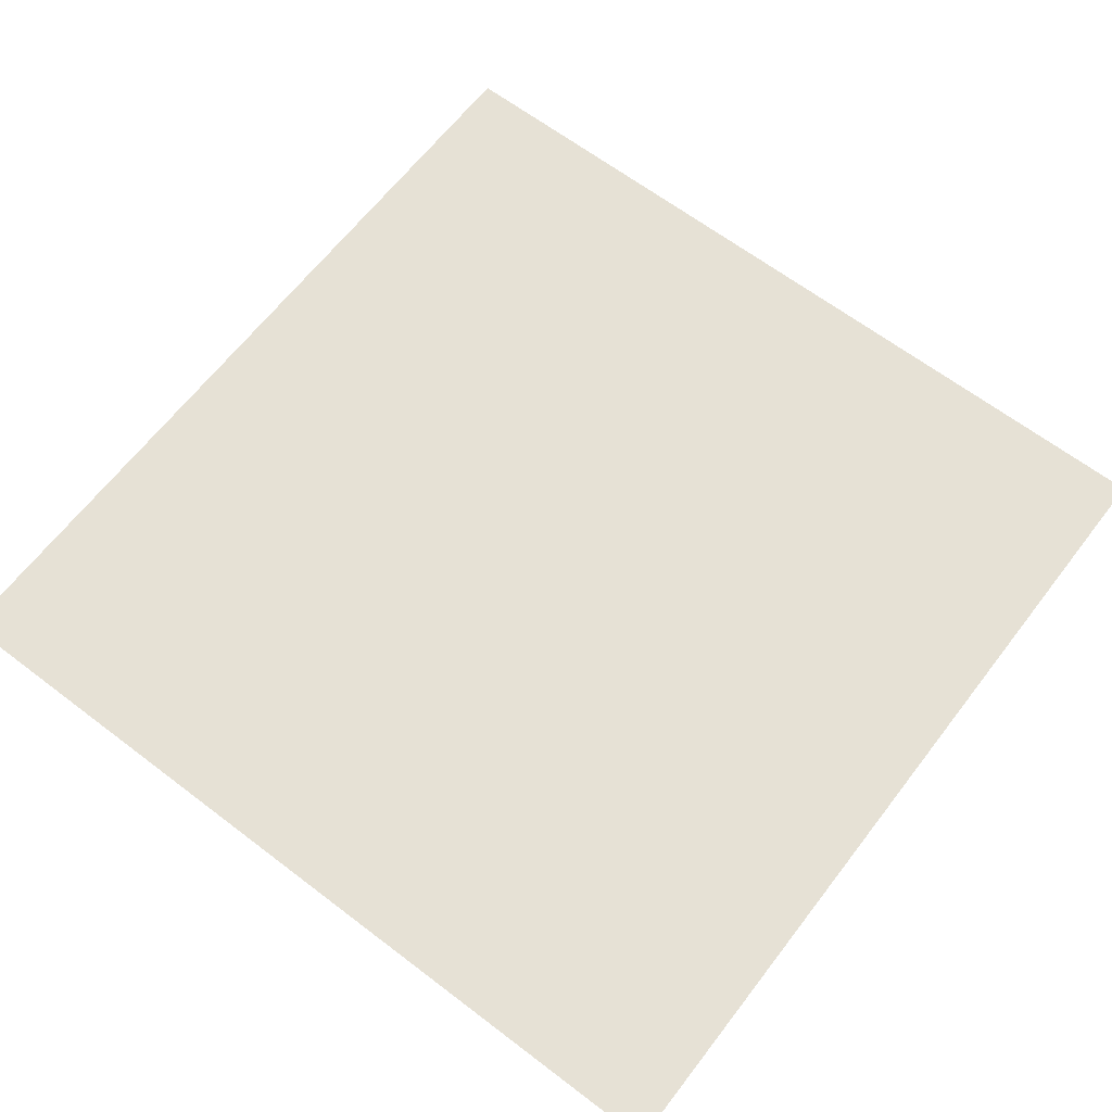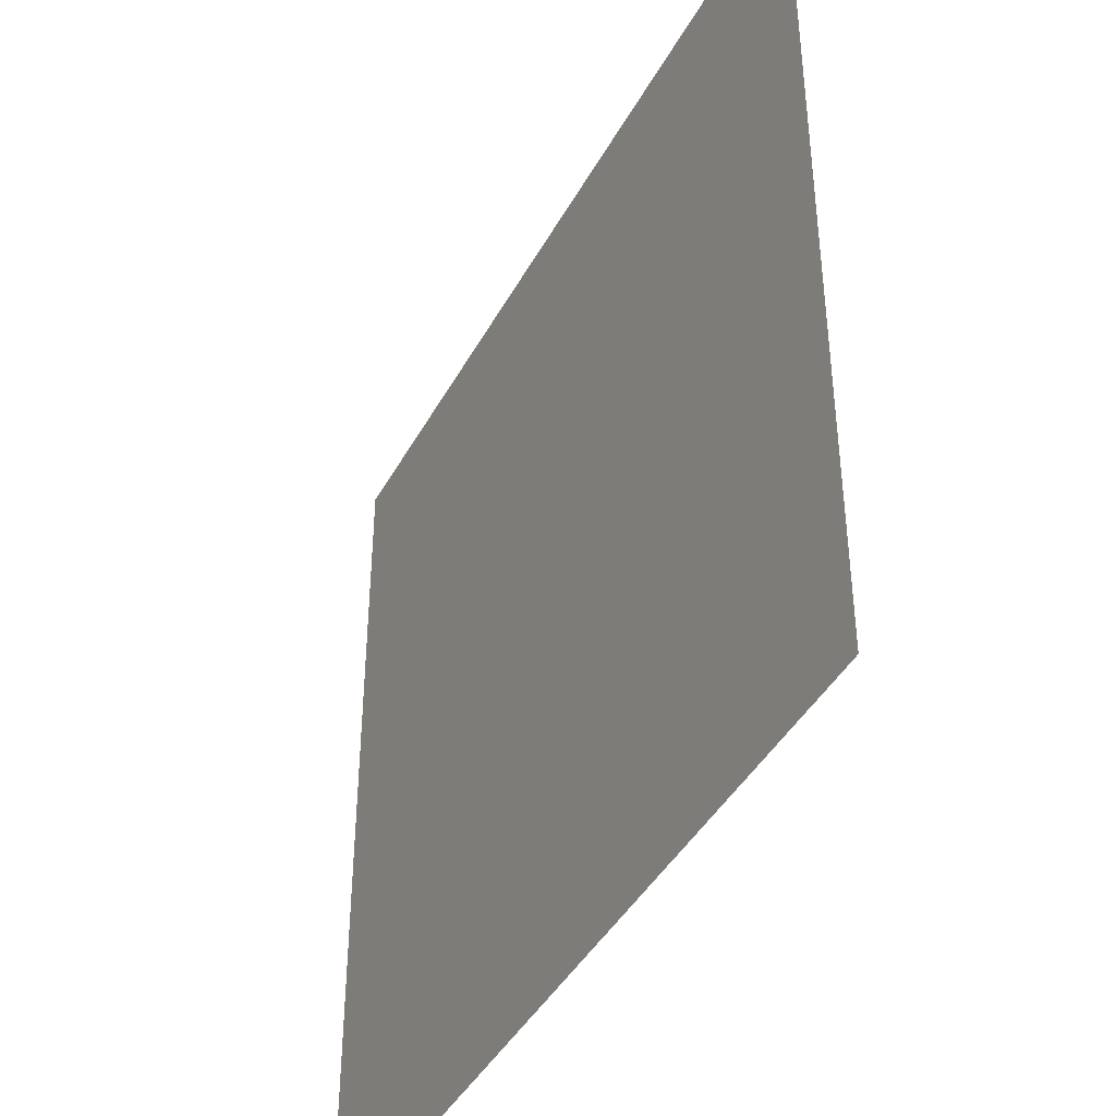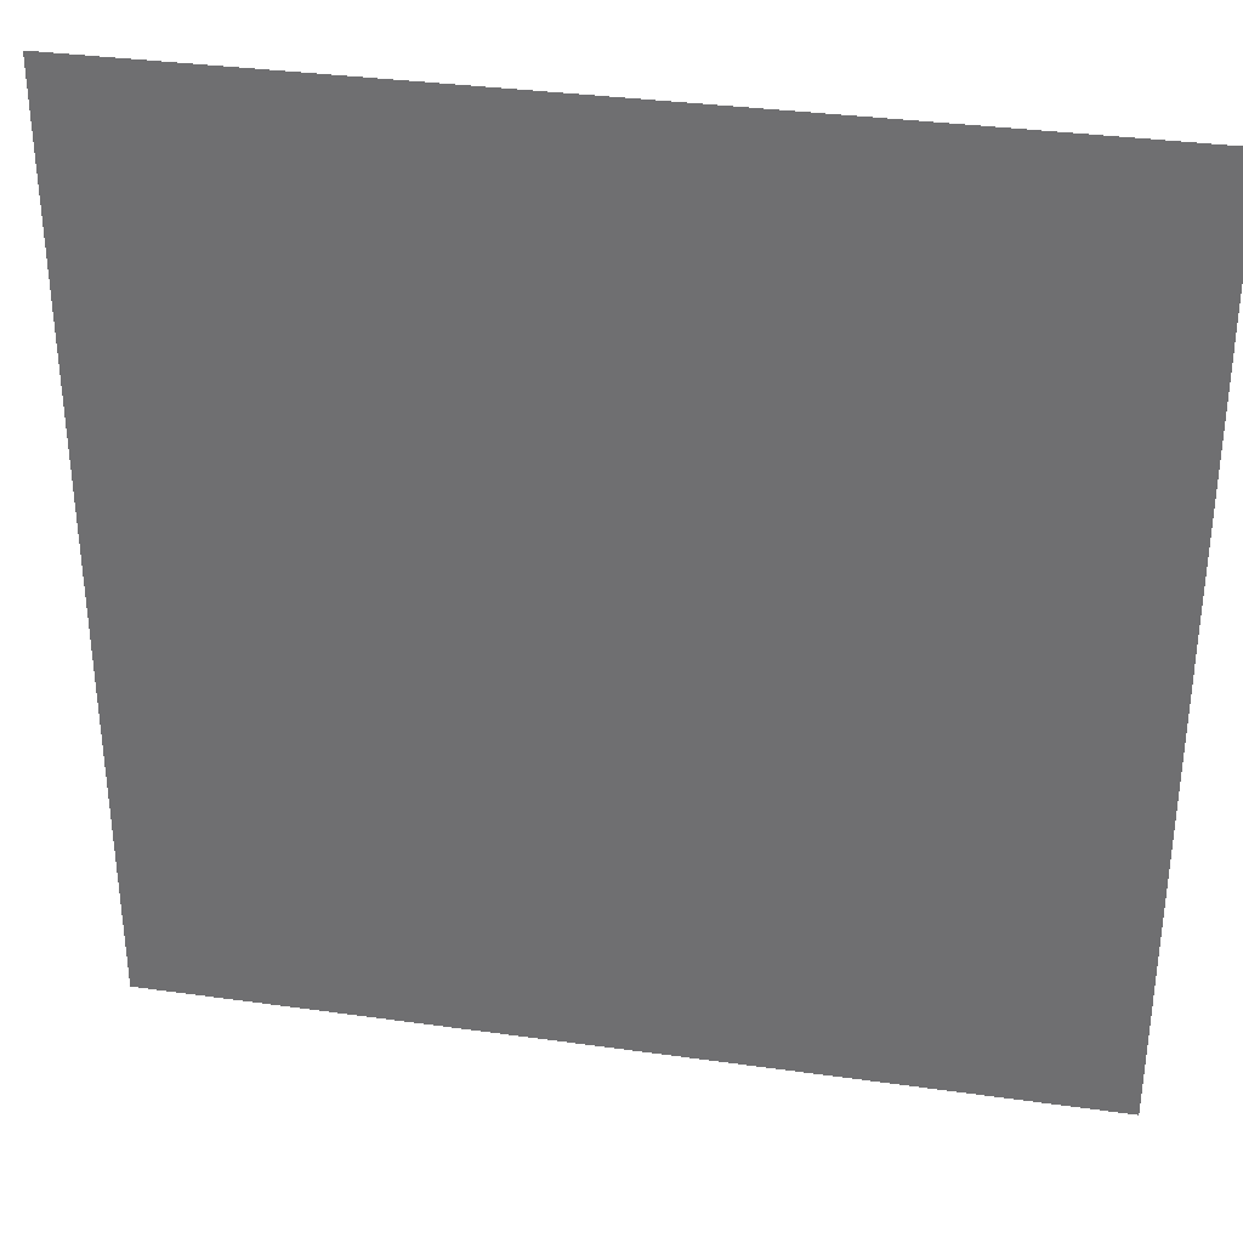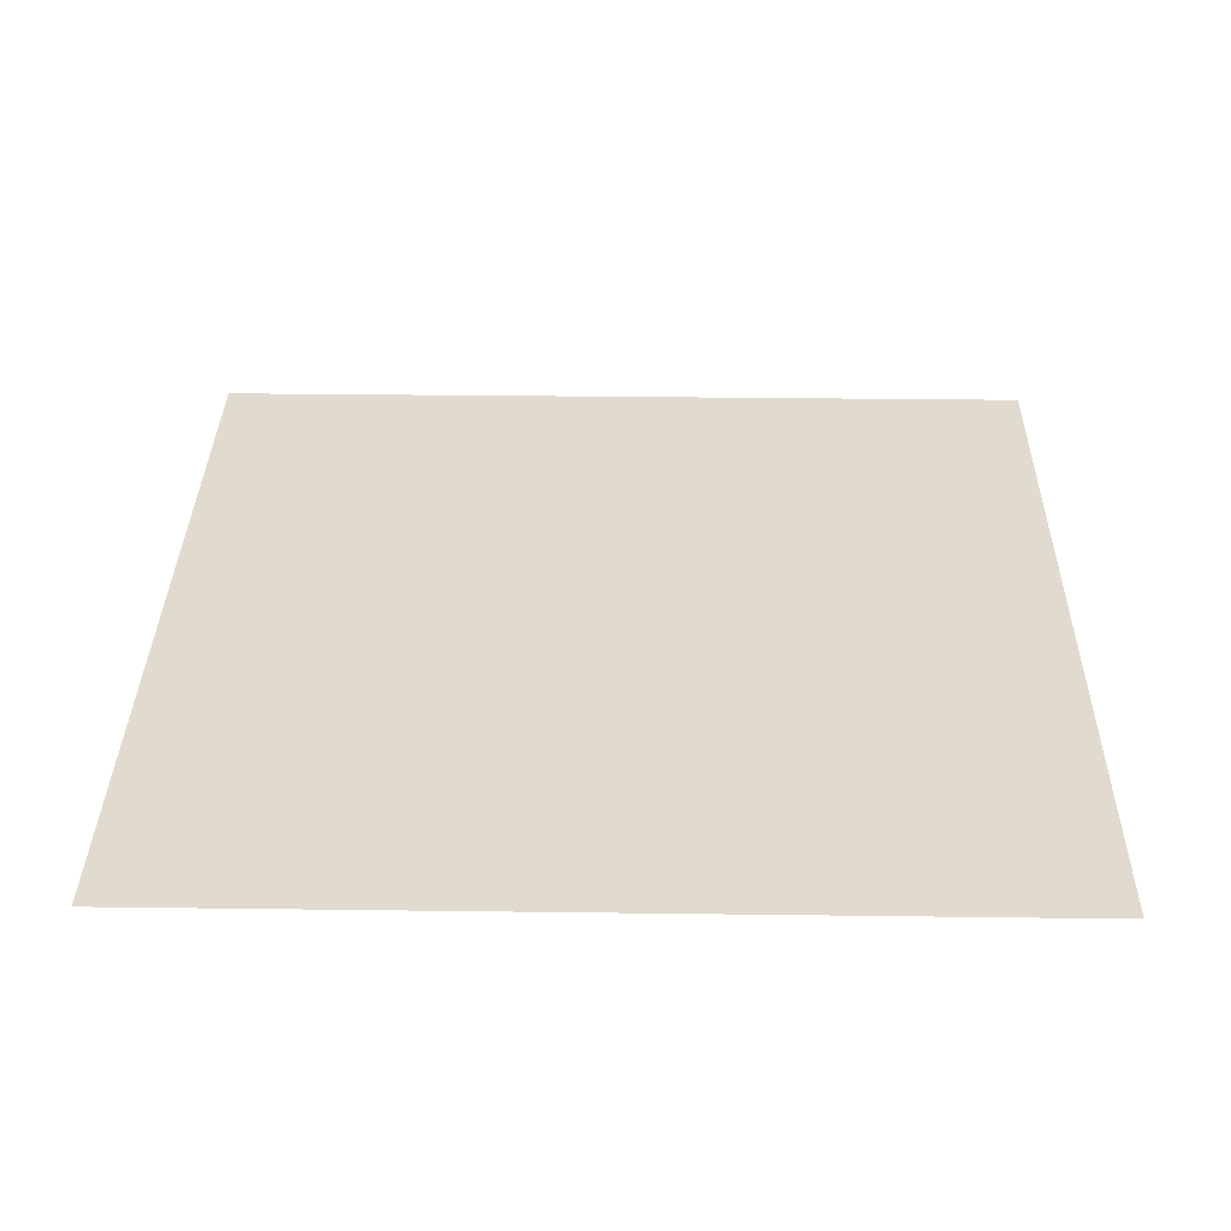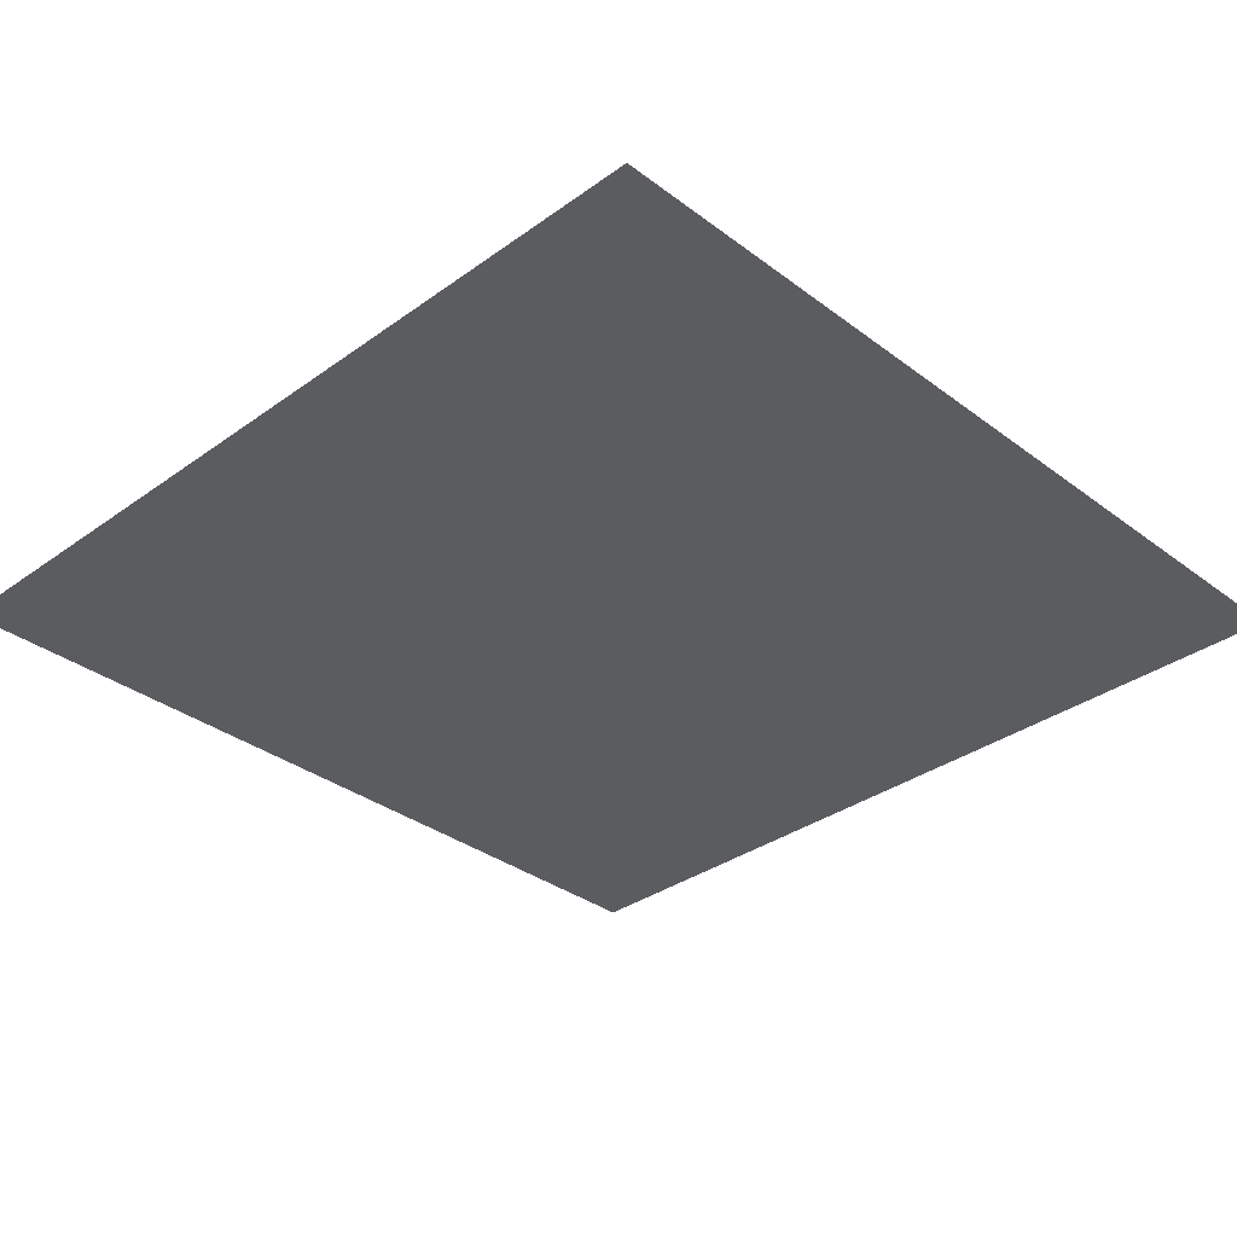
<metadata>
{"format":"obj","ext":"obj","renderer":"f3d","projection":"perspective","resolution":1024,"background":"white","views":[{"elev":64.5,"azim":127.5,"up":"+Z"},{"elev":-42.1,"azim":-116.6,"up":"+Y"},{"elev":33.6,"azim":10.8,"up":"+Y"},{"elev":33.7,"azim":-89.0,"up":"+Z"},{"elev":-33.6,"azim":44.4,"up":"+Z"}]}
</metadata>
<code>
o MeshTelevision_8_0_GeomSubset_4
v -0.000799 -0.03365 0.06657
v 0.000799 -0.03365 0.06657
v -0.000799 -0.03206 0.06657
v 0.000799 -0.03206 0.06657
v -0.000799 -0.03365 0.06657
v 0.000799 -0.03365 0.06657
v -0.000799 -0.03206 0.06657
v 0.000799 -0.03206 0.06657
v -0.000799 -0.03365 0.06657
v 0.000799 -0.03365 0.06657
v -0.000799 -0.03206 0.06657
v 0.000799 -0.03206 0.06657
v -0.000799 -0.03365 0.06657
v 0.000799 -0.03365 0.06657
v -0.000799 -0.03206 0.06657
v 0.000799 -0.03206 0.06657
v -0.000799 -0.03365 0.06657
v 0.000799 -0.03365 0.06657
v -0.000799 -0.03206 0.06657
v 0.000799 -0.03206 0.06657
v -0.5099 -0.08478 -0.2013
v -0.5099 -0.08478 0.3935
v -0.5099 -0.0466 0.3935
v -0.5099 -0.0466 -0.2013
v -4.9e-05 -0.08478 0.3935
v -4.9e-05 -0.0466 0.3935
v -0.5099 -0.0466 -0.1219
v -0.5099 -0.08478 -0.1219
v -4.9e-05 -0.08478 -0.1583
v -0.1374 -0.08478 0.3935
v -0.1374 -0.0466 0.3935
v -0.1374 -0.08478 -0.1219
v -0.1215 -0.08478 0.3935
v -0.1215 -0.0466 0.3935
v -0.1215 -0.08478 -0.1243
v -0.01405 -0.08478 -0.1585
v -0.01405 -0.0466 0.3935
v -0.01405 -0.08478 0.3935
v -0.03035 -0.08478 -0.1556
v -0.105 -0.08478 -0.1306
v -0.1052 -0.0466 0.3935
v -0.03035 -0.0466 0.3935
v -0.1052 -0.08478 0.3935
v -0.03035 -0.08478 0.3935
v -4.9e-05 -0.0466 -0.2104
v -4.9e-05 -0.09795 -0.2104
v -0.1374 -0.0466 -0.2104
v -0.5099 -0.0466 -0.2104
v -0.1374 -0.09795 -0.2104
v -0.5099 -0.09795 -0.2104
v -0.1215 -0.0466 -0.2104
v -0.1215 -0.09795 -0.2104
v -0.01405 -0.09795 -0.2104
v -0.01405 -0.0466 -0.2104
v -0.03035 -0.09795 -0.2104
v -0.1052 -0.09795 -0.2104
v -0.03035 -0.0466 -0.2104
v -0.1052 -0.0466 -0.2104
v -0.138 -0.1124 -0.1307
v -0.1376 -0.1079 -0.1243
v -0.1374 -0.09956 -0.1219
v -0.5099 -0.1079 -0.1243
v -0.5099 -0.1124 -0.1307
v -0.5099 -0.09956 -0.1219
v -0.1236 -0.112 -0.1327
v -0.1221 -0.1079 -0.1266
v -0.1215 -0.09956 -0.1243
v -4.9e-05 -0.106 -0.1658
v -4.9e-05 -0.1032 -0.1617
v -4.9e-05 -0.09947 -0.1583
v -0.01405 -0.09946 -0.1585
v -0.01425 -0.1032 -0.1619
v -0.01471 -0.106 -0.166
v -0.03035 -0.1065 -0.1631
v -0.03035 -0.1033 -0.159
v -0.03035 -0.09949 -0.1556
v -0.105 -0.09954 -0.1306
v -0.1058 -0.1071 -0.133
v -0.1077 -0.1109 -0.1387
v -0.5099 -0.0466 -0.1242
v -0.5099 -0.08478 -0.1243
v -0.5099 -0.08478 -0.13
v -0.5099 -0.0466 -0.1299
v -4.9e-05 -0.08478 -0.1039
v -0.01405 -0.08478 -0.1039
v -0.03035 -0.08478 -0.1039
v -0.1051 -0.08478 -0.1039
v -0.1215 -0.08478 -0.1039
v -0.1374 -0.08478 -0.1039
v -0.5099 -0.08478 -0.1039
v -0.5099 -0.0466 -0.1039
v -0.5099 -0.0466 0.3785
v -0.5099 -0.08478 0.3785
v -0.1374 -0.08478 0.3785
v -0.1215 -0.08478 0.3785
v -0.1052 -0.08478 0.3785
v -0.03035 -0.08478 0.3785
v -0.01405 -0.08478 0.3785
v -4.9e-05 -0.08478 0.3785
v -0.4946 -0.08478 0.3785
v -0.4946 -0.08478 -0.1039
v -0.4946 -0.08478 -0.1219
v -0.4946 -0.09956 -0.1219
v -0.4946 -0.1079 -0.1243
v -0.4946 -0.1124 -0.1307
v -0.4946 -0.09795 -0.2104
v -0.4946 -0.0466 -0.2104
v -0.4946 -0.0466 0.3935
v -0.4946 -0.08478 0.3935
v -0.1164 -0.06488 -0.0908
v -0.1164 -0.06488 0.3654
v -0.1323 -0.06488 -0.0908
v -0.1323 -0.06488 0.3654
v -4.9e-05 -0.06488 -0.0908
v -4.9e-05 -0.06488 0.3654
v -0.008911 -0.06488 -0.0908
v -0.008911 -0.06488 0.3654
v -0.02521 -0.06488 -0.0908
v -0.09998 -0.06488 -0.0908
v -0.1 -0.06488 0.3654
v -0.02521 -0.06488 0.3654
v -0.484 -0.06488 -0.0908
v -0.484 -0.06488 0.3654
v -0.4992 -0.03286 -0.1039
v -0.4946 -0.03285 -0.1039
v -0.4946 -0.03285 0.3785
v -0.4992 -0.03286 0.3785
v -0.1374 -0.03285 -0.1039
v -0.1215 -0.03285 -0.1039
v -0.1215 -0.03285 0.3785
v -0.1374 -0.03285 0.3785
v -0.01405 -0.03285 -0.1039
v -0.01405 -0.03285 0.3785
v -4.9e-05 -0.03286 -0.1039
v -4.9e-05 -0.03286 0.3785
v -0.1052 -0.03285 -0.1039
v -0.03035 -0.03285 -0.1039
v -0.03035 -0.03285 0.3785
v -0.1052 -0.03285 0.3785
v -0.4946 -0.03285 -0.1219
v -0.4992 -0.03286 -0.1219
v -0.1215 -0.03285 -0.1219
v -0.1374 -0.03285 -0.1219
v -0.1052 -0.03285 -0.1219
v -0.03035 -0.03285 -0.1219
v -0.01405 -0.03285 -0.1219
v -4.9e-05 -0.03286 -0.1219
v -0.01405 -0.03286 0.3827
v -4.9e-05 -0.03286 0.3827
v -0.03035 -0.03286 0.3827
v -0.1052 -0.03286 0.3827
v -0.1215 -0.03286 0.3827
v -0.1374 -0.03286 0.3827
v -0.4946 -0.03286 0.3827
v -0.4992 -0.03286 0.3827
v -0.4992 -0.03286 -0.1242
v -0.4946 -0.03285 -0.1242
v -0.4992 -0.03286 -0.1964
v -0.4992 -0.03286 -0.1996
v -0.4946 -0.03286 -0.1996
v -0.4946 -0.03285 -0.1964
v -0.4992 -0.03286 -0.1299
v -0.4946 -0.03285 -0.1299
v -0.1374 -0.03285 -0.1242
v -0.1374 -0.03286 -0.1996
v -0.1374 -0.03285 -0.1964
v -0.1374 -0.03285 -0.1299
v -0.1215 -0.03285 -0.1242
v -0.1215 -0.03286 -0.1996
v -0.1215 -0.03285 -0.1964
v -0.1215 -0.03285 -0.1299
v -0.1052 -0.03285 -0.1242
v -0.1052 -0.03286 -0.1996
v -0.1052 -0.03285 -0.1964
v -0.1052 -0.03285 -0.1299
v -0.03035 -0.03285 -0.1242
v -0.03035 -0.03286 -0.1996
v -0.03035 -0.03285 -0.1964
v -0.03035 -0.03285 -0.1299
v -0.01405 -0.03285 -0.1242
v -0.01405 -0.03286 -0.1996
v -0.01405 -0.03285 -0.1964
v -0.01405 -0.03285 -0.1299
v -4.9e-05 -0.03286 -0.1242
v -4.9e-05 -0.03286 -0.1996
v -4.9e-05 -0.03286 -0.1964
v -4.9e-05 -0.03286 -0.1299
v -4.9e-05 -0.03671 -0.205
v -0.01405 -0.03671 -0.205
v -0.03035 -0.03671 -0.205
v -0.1052 -0.03671 -0.205
v -0.1215 -0.03671 -0.205
v -0.1374 -0.03671 -0.205
v -0.4946 -0.03671 -0.205
v -0.5046 -0.03671 -0.205
v -0.5046 -0.03671 -0.1988
v -0.5046 -0.03671 -0.1299
v -0.5046 -0.03671 -0.1242
v -0.5046 -0.03671 -0.1219
v -0.5046 -0.03671 -0.1039
v -0.5046 -0.03671 0.3785
v -0.5046 -0.03671 0.3881
v -0.4946 -0.03671 0.3881
v -0.1374 -0.03671 0.3881
v -0.1215 -0.03671 0.3881
v -0.1052 -0.03671 0.3881
v -0.03035 -0.03671 0.3881
v -0.01405 -0.03671 0.3881
v -4.9e-05 -0.03671 0.3881
v 0.5099 -0.08478 -0.2013
v 0.5099 -0.08478 0.3935
v 0.5099 -0.0466 0.3935
v 0.5099 -0.0466 -0.2013
v 0.5099 -0.0466 -0.1219
v 0.5099 -0.08478 -0.1219
v 0.1373 -0.08478 0.3935
v 0.1373 -0.0466 0.3935
v 0.1373 -0.08478 -0.1219
v 0.1214 -0.08478 0.3935
v 0.1214 -0.0466 0.3935
v 0.1214 -0.08478 -0.1243
v 0.01395 -0.08478 -0.1585
v 0.01395 -0.0466 0.3935
v 0.01395 -0.08478 0.3935
v 0.03026 -0.08478 -0.1556
v 0.105 -0.08478 -0.1306
v 0.1051 -0.0466 0.3935
v 0.03026 -0.0466 0.3935
v 0.1051 -0.08478 0.3935
v 0.03026 -0.08478 0.3935
v 0.1373 -0.0466 -0.2104
v 0.5099 -0.0466 -0.2104
v 0.1373 -0.09795 -0.2104
v 0.5099 -0.09795 -0.2104
v 0.1214 -0.0466 -0.2104
v 0.1214 -0.09795 -0.2104
v 0.01395 -0.09795 -0.2104
v 0.01395 -0.0466 -0.2104
v 0.03026 -0.09795 -0.2104
v 0.1051 -0.09795 -0.2104
v 0.03026 -0.0466 -0.2104
v 0.1051 -0.0466 -0.2104
v 0.1379 -0.1124 -0.1307
v 0.1375 -0.1079 -0.1243
v 0.1373 -0.09956 -0.1219
v 0.5099 -0.1079 -0.1243
v 0.5099 -0.1124 -0.1307
v 0.5099 -0.09956 -0.1219
v 0.1235 -0.112 -0.1327
v 0.1221 -0.1079 -0.1266
v 0.1214 -0.09956 -0.1243
v 0.01395 -0.09946 -0.1585
v 0.01415 -0.1032 -0.1619
v 0.01462 -0.106 -0.166
v 0.03026 -0.1065 -0.1631
v 0.03026 -0.1033 -0.159
v 0.03026 -0.09949 -0.1556
v 0.105 -0.09954 -0.1306
v 0.1057 -0.1071 -0.133
v 0.1076 -0.1109 -0.1387
v 0.5099 -0.0466 -0.1242
v 0.5099 -0.08478 -0.1243
v 0.5099 -0.08478 -0.13
v 0.5099 -0.0466 -0.1299
v 0.01395 -0.08478 -0.1039
v 0.03026 -0.08478 -0.1039
v 0.105 -0.08478 -0.1039
v 0.1214 -0.08478 -0.1039
v 0.1373 -0.08478 -0.1039
v 0.5099 -0.08478 -0.1039
v 0.5099 -0.0466 -0.1039
v 0.5099 -0.0466 0.3785
v 0.5099 -0.08478 0.3785
v 0.1373 -0.08478 0.3785
v 0.1214 -0.08478 0.3785
v 0.1051 -0.08478 0.3785
v 0.03026 -0.08478 0.3785
v 0.01395 -0.08478 0.3785
v 0.4946 -0.08478 0.3785
v 0.4946 -0.08478 -0.1039
v 0.4946 -0.08478 -0.1219
v 0.4946 -0.09956 -0.1219
v 0.4946 -0.1079 -0.1243
v 0.4946 -0.1124 -0.1307
v 0.4946 -0.09795 -0.2104
v 0.4946 -0.0466 -0.2104
v 0.4946 -0.0466 0.3935
v 0.4946 -0.08478 0.3935
v 0.1163 -0.06488 -0.0908
v 0.1163 -0.06488 0.3654
v 0.1322 -0.06488 -0.0908
v 0.1322 -0.06488 0.3654
v 0.008815 -0.06488 -0.0908
v 0.008815 -0.06488 0.3654
v 0.02512 -0.06488 -0.0908
v 0.0999 -0.06488 -0.0908
v 0.09995 -0.06488 0.3654
v 0.02512 -0.06488 0.3654
v 0.484 -0.06488 -0.0908
v 0.484 -0.06488 0.3654
v 0.4992 -0.03286 -0.1039
v 0.4946 -0.03285 -0.1039
v 0.4946 -0.03285 0.3785
v 0.4992 -0.03286 0.3785
v 0.1373 -0.03285 -0.1039
v 0.1214 -0.03285 -0.1039
v 0.1214 -0.03285 0.3785
v 0.1373 -0.03285 0.3785
v 0.01395 -0.03285 -0.1039
v 0.01395 -0.03285 0.3785
v 0.1051 -0.03285 -0.1039
v 0.03026 -0.03285 -0.1039
v 0.03026 -0.03285 0.3785
v 0.1051 -0.03285 0.3785
v 0.4946 -0.03285 -0.1219
v 0.4992 -0.03286 -0.1219
v 0.1214 -0.03285 -0.1219
v 0.1373 -0.03285 -0.1219
v 0.1051 -0.03285 -0.1219
v 0.03026 -0.03285 -0.1219
v 0.01395 -0.03285 -0.1219
v 0.01395 -0.03286 0.3827
v 0.03026 -0.03286 0.3827
v 0.1051 -0.03286 0.3827
v 0.1214 -0.03286 0.3827
v 0.1373 -0.03286 0.3827
v 0.4946 -0.03286 0.3827
v 0.4992 -0.03286 0.3827
v 0.4992 -0.03286 -0.1242
v 0.4946 -0.03285 -0.1242
v 0.4992 -0.03286 -0.1964
v 0.4992 -0.03286 -0.1996
v 0.4946 -0.03286 -0.1996
v 0.4946 -0.03285 -0.1964
v 0.4992 -0.03286 -0.1299
v 0.4946 -0.03285 -0.1299
v 0.1373 -0.03285 -0.1242
v 0.1373 -0.03286 -0.1996
v 0.1373 -0.03285 -0.1964
v 0.1373 -0.03285 -0.1299
v 0.1214 -0.03285 -0.1242
v 0.1214 -0.03286 -0.1996
v 0.1214 -0.03285 -0.1964
v 0.1214 -0.03285 -0.1299
v 0.1051 -0.03285 -0.1242
v 0.1051 -0.03286 -0.1996
v 0.1051 -0.03285 -0.1964
v 0.1051 -0.03285 -0.1299
v 0.03026 -0.03285 -0.1242
v 0.03026 -0.03286 -0.1996
v 0.03026 -0.03285 -0.1964
v 0.03026 -0.03285 -0.1299
v 0.01395 -0.03285 -0.1242
v 0.01395 -0.03286 -0.1996
v 0.01395 -0.03285 -0.1964
v 0.01395 -0.03285 -0.1299
v 0.01395 -0.03671 -0.205
v 0.03026 -0.03671 -0.205
v 0.1051 -0.03671 -0.205
v 0.1214 -0.03671 -0.205
v 0.1373 -0.03671 -0.205
v 0.4946 -0.03671 -0.205
v 0.5045 -0.03671 -0.205
v 0.5045 -0.03671 -0.1988
v 0.5045 -0.03671 -0.1299
v 0.5045 -0.03671 -0.1242
v 0.5045 -0.03671 -0.1219
v 0.5045 -0.03671 -0.1039
v 0.5045 -0.03671 0.3785
v 0.5045 -0.03671 0.3881
v 0.4946 -0.03671 0.3881
v 0.1373 -0.03671 0.3881
v 0.1214 -0.03671 0.3881
v 0.1051 -0.03671 0.3881
v 0.03026 -0.03671 0.3881
v 0.01395 -0.03671 0.3881
f 17 18 20 19

</code>
